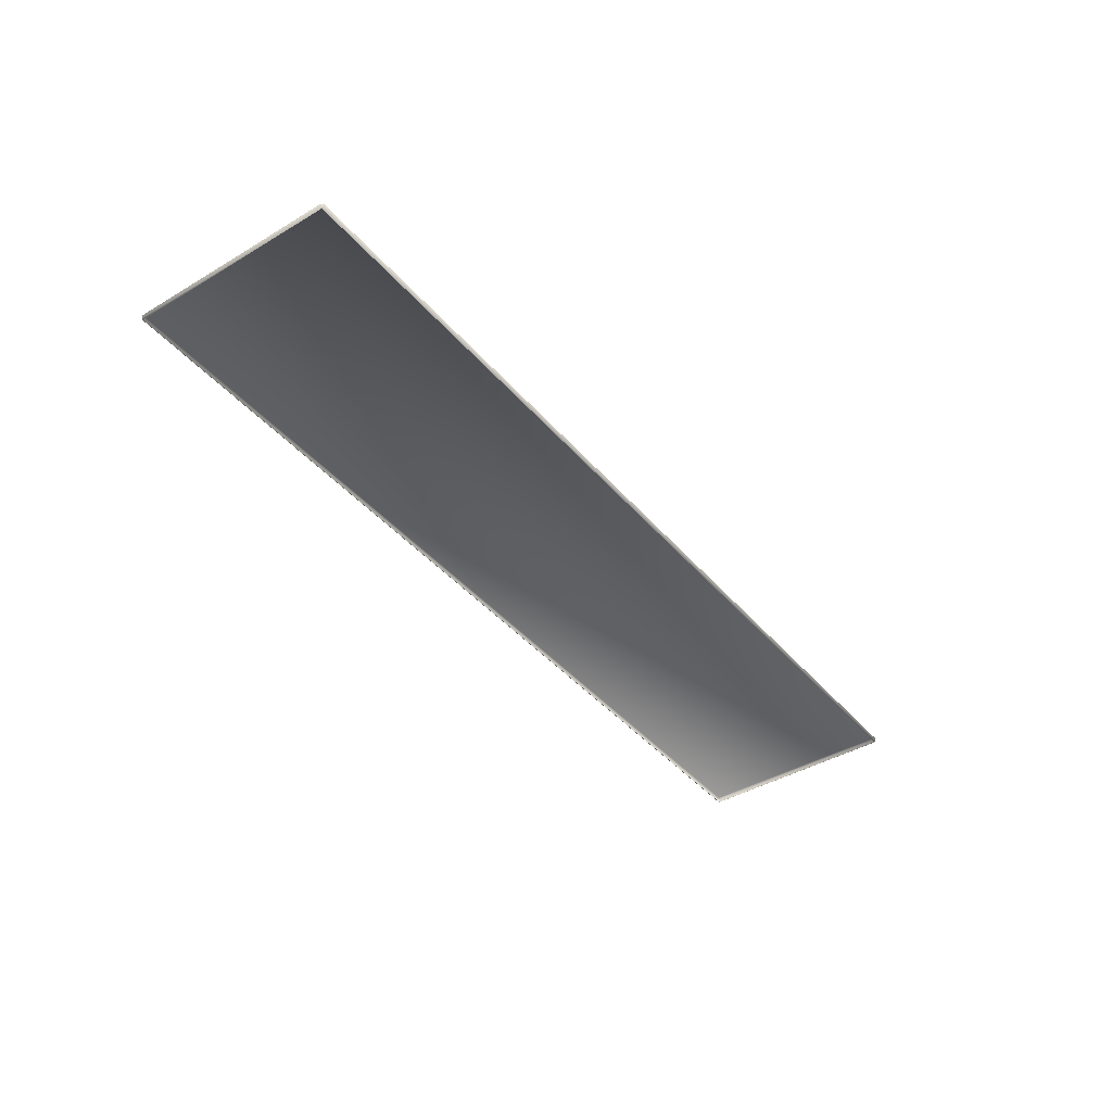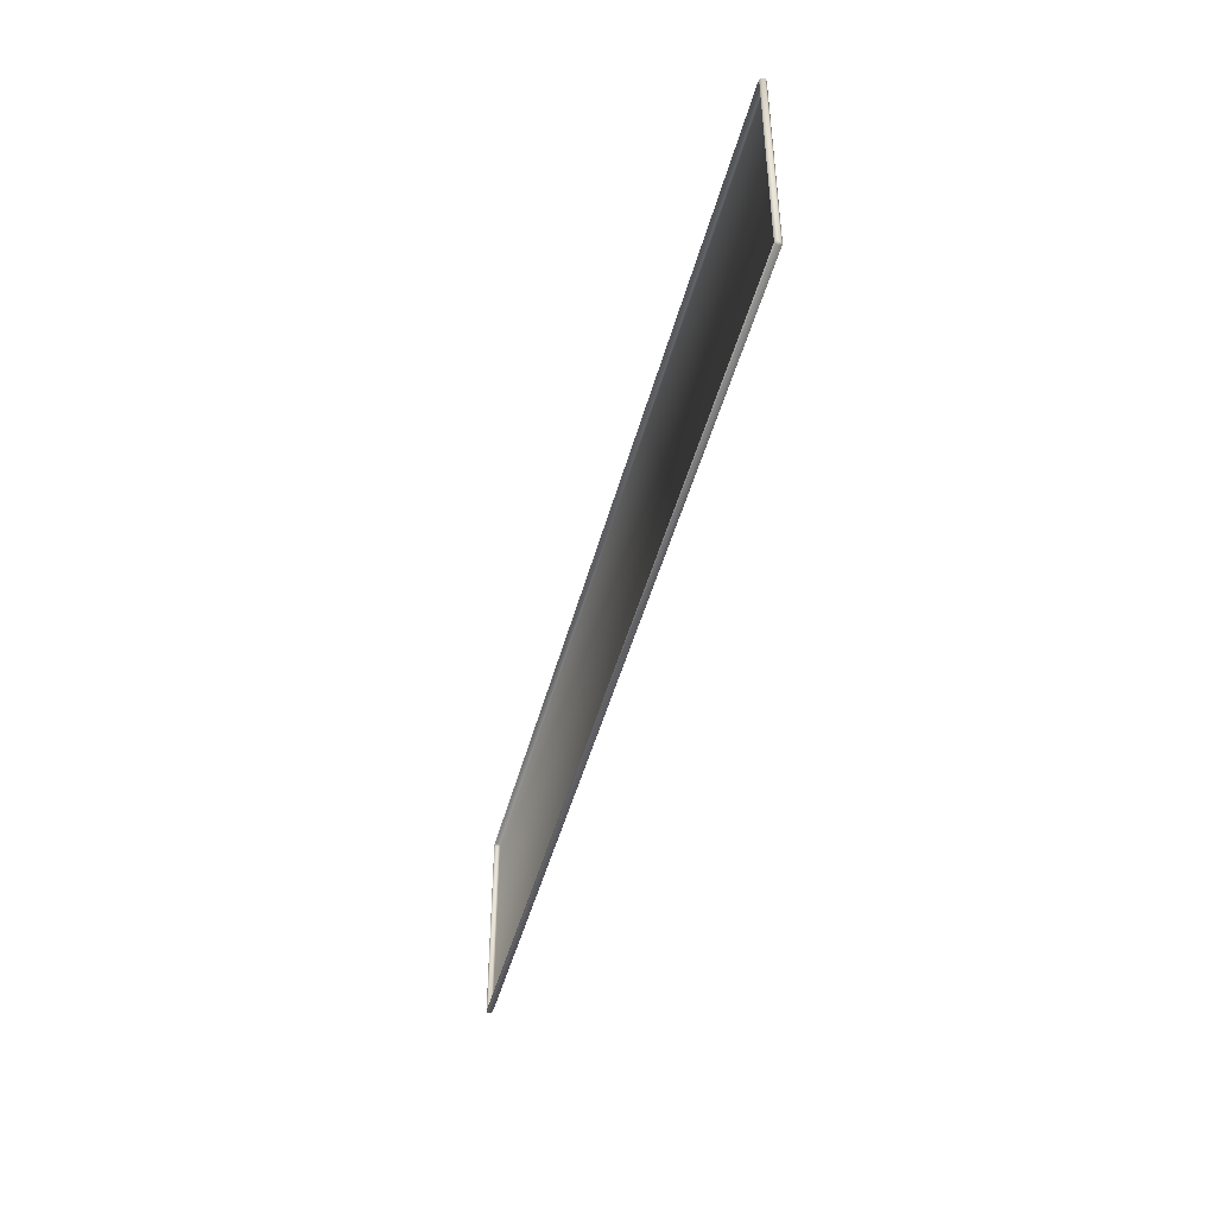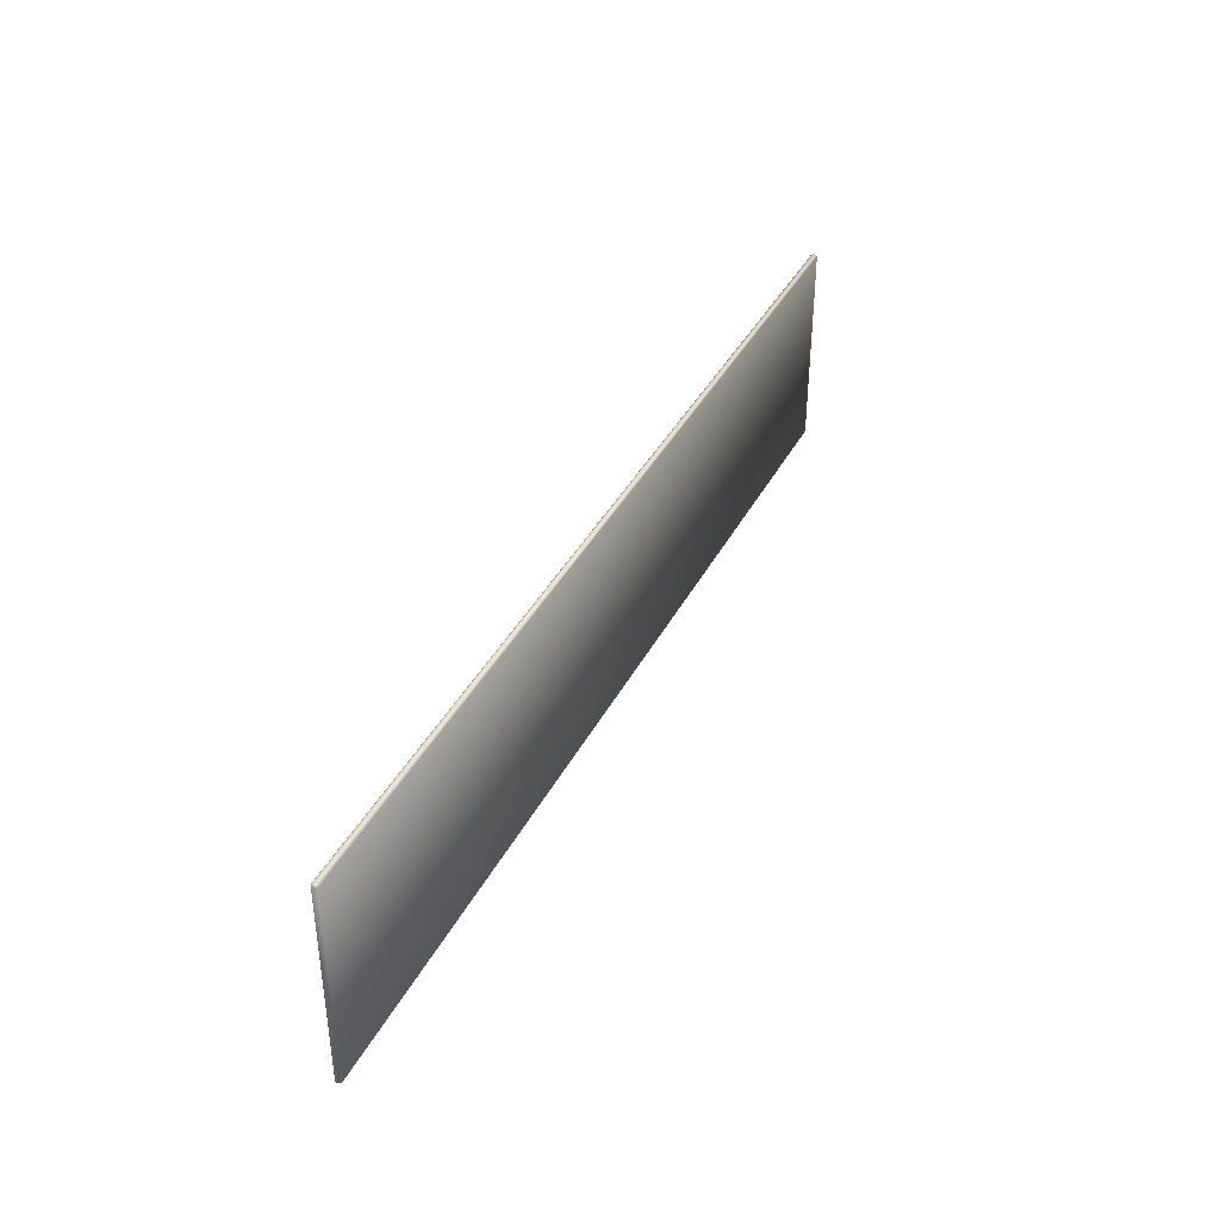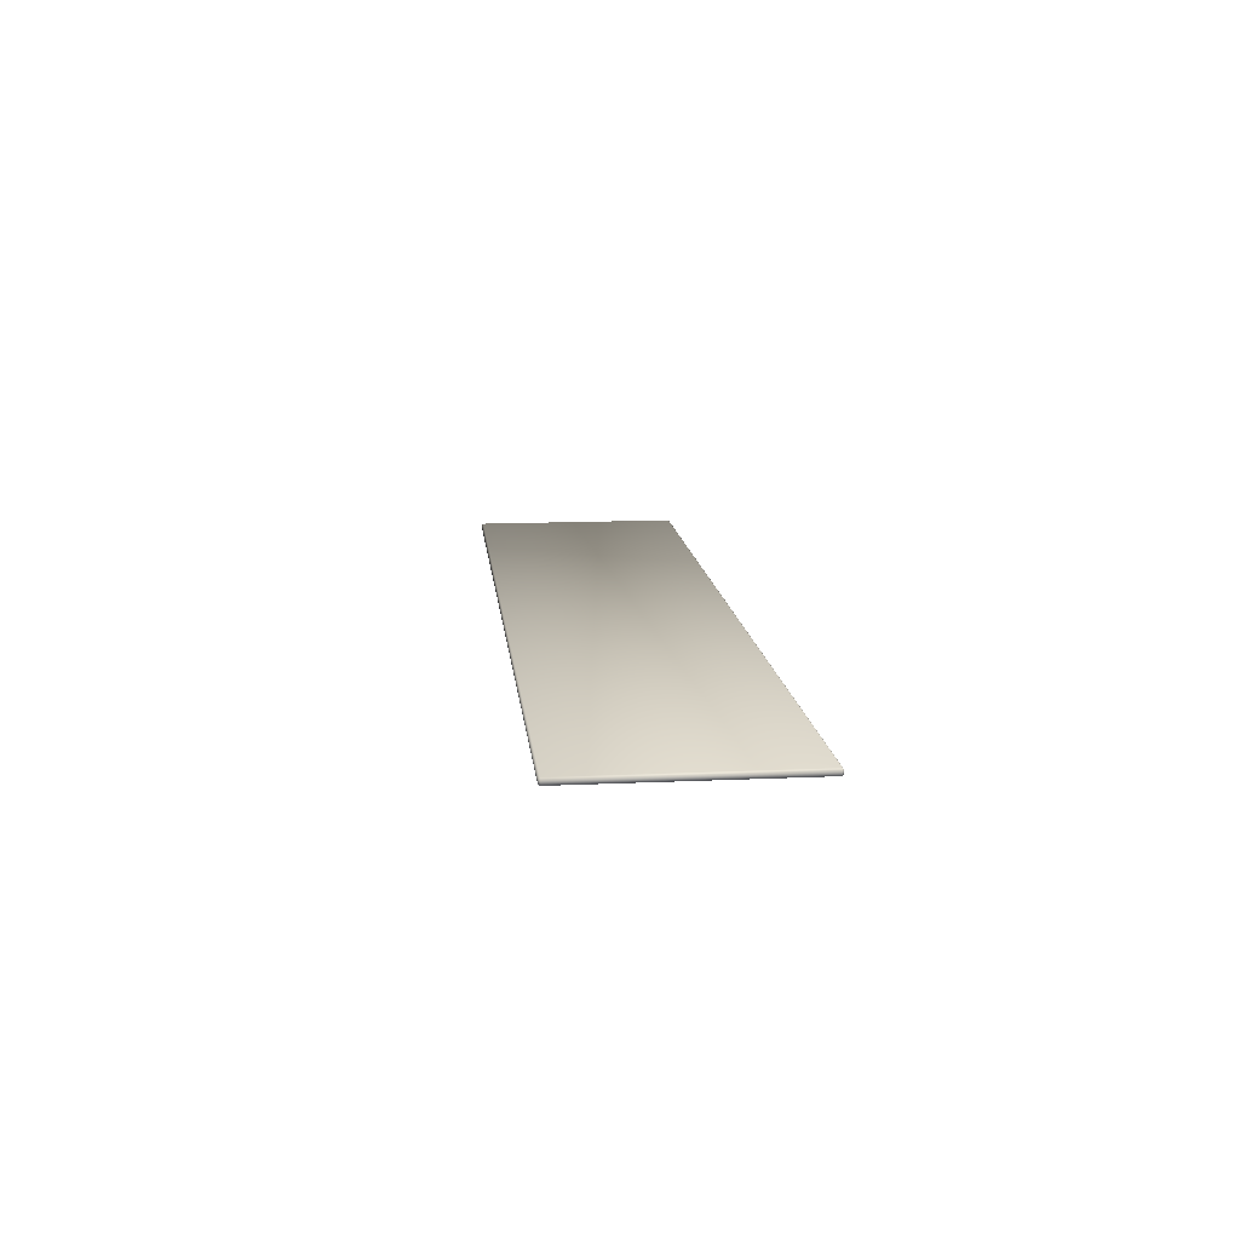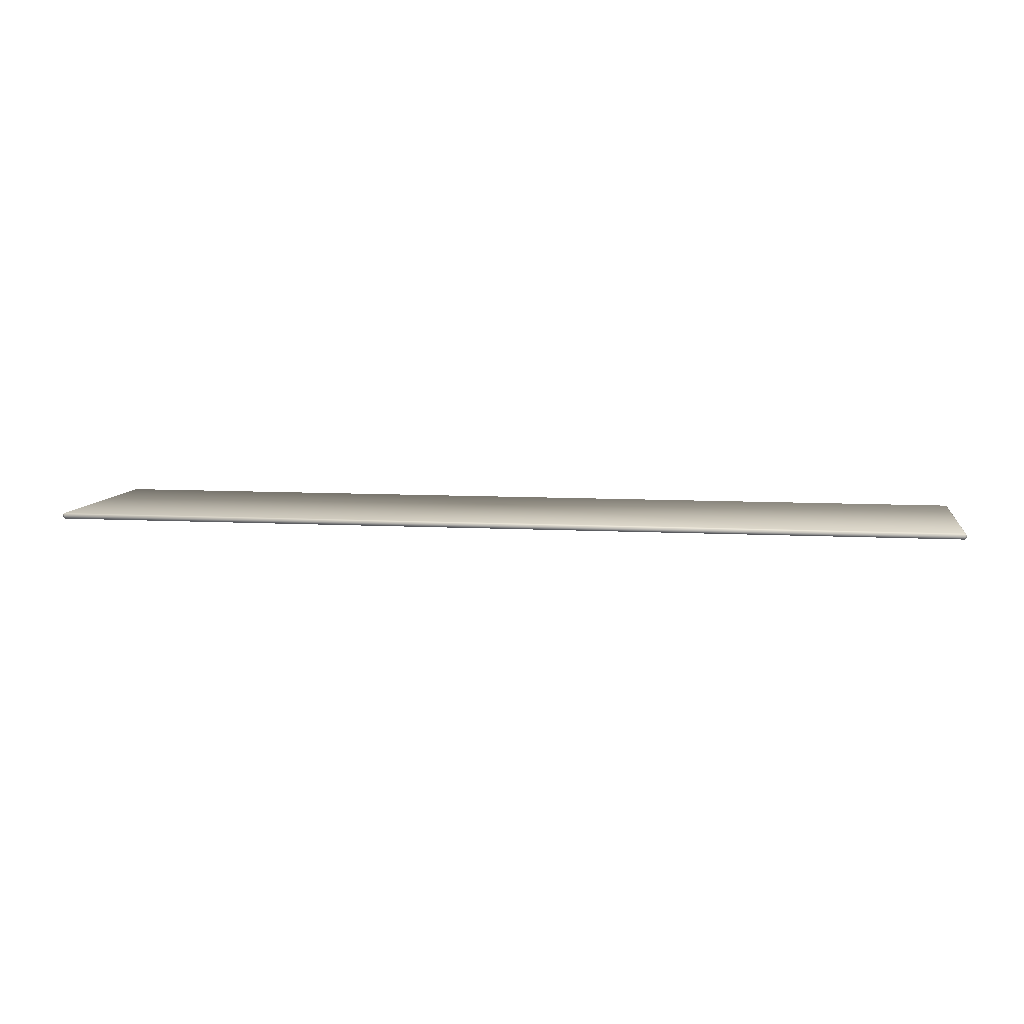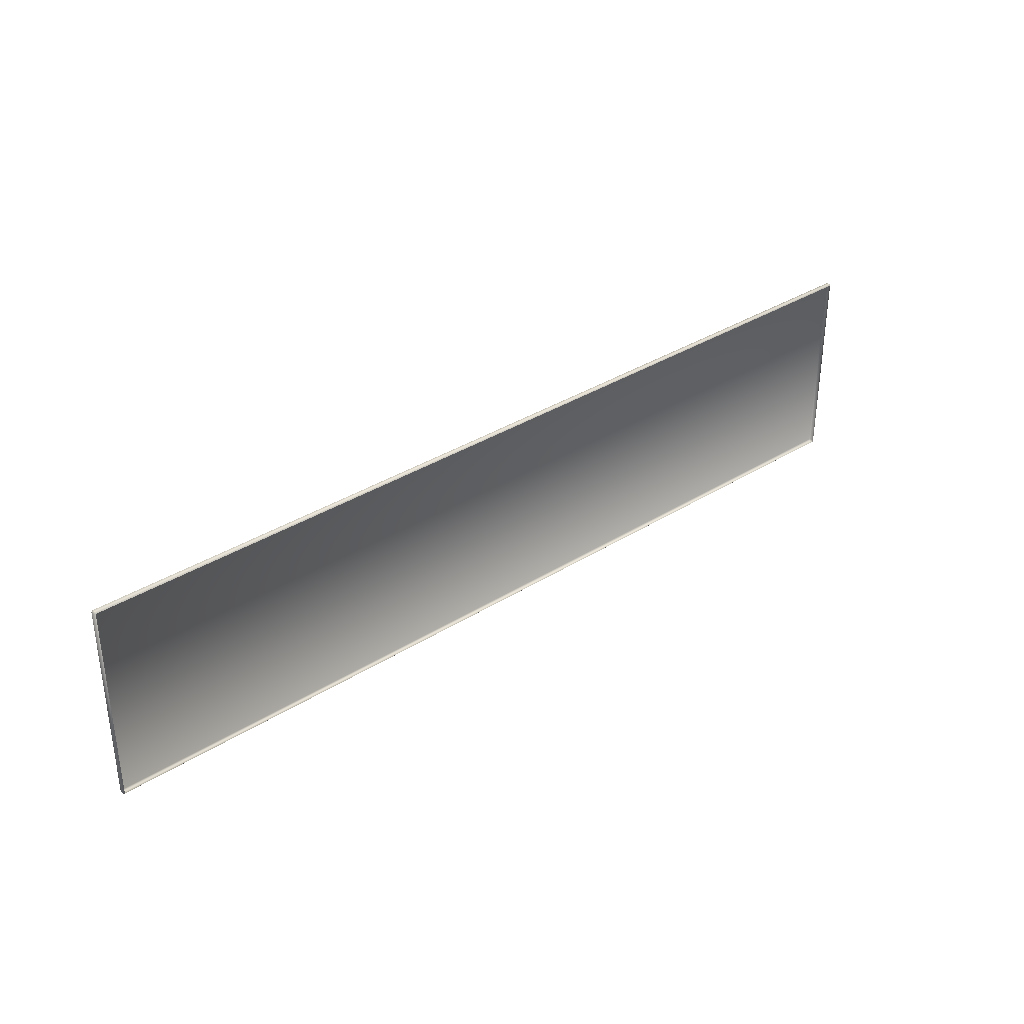
<metadata>
{"format":"obj","ext":"obj","renderer":"f3d","projection":"perspective","resolution":1024,"background":"white","views":[{"elev":-40.9,"azim":-53.9,"up":"+Z"},{"elev":-45.0,"azim":-104.3,"up":"+Y"},{"elev":39.1,"azim":-64.7,"up":"+Y"},{"elev":13.2,"azim":84.0,"up":"+Z"},{"elev":7.9,"azim":-171.0,"up":"+Z"},{"elev":34.3,"azim":139.6,"up":"+Y"}]}
</metadata>
<code>
o Main.001_Combined_Mesh_(root:_scene).002
v 11.57 -1.602 -15.73
v 11.56 -1.603 -15.74
v 5.365 -0.2364 -15.73
v 5.375 -1.603 -15.74
v 5.365 -1.602 -15.73
v 11.56 -0.2255 -15.71
v 5.375 -0.2358 -15.74
v 11.56 -0.2255 -15.73
v 11.56 -0.2358 -15.74
v 5.375 -0.2255 -15.71
v 5.365 -0.2364 -15.71
v 5.365 -1.602 -15.71
v 11.56 -1.613 -15.71
v 11.56 -1.602 -15.7
v 5.375 -0.2364 -15.7
v 5.375 -1.613 -15.73
v 11.56 -1.613 -15.73
v 11.57 -0.2364 -15.73
v 5.375 -0.2255 -15.73
v 11.56 -0.2364 -15.7
v 11.57 -0.2364 -15.71
v 11.57 -1.602 -15.71
v 5.375 -1.602 -15.7
v 5.375 -1.613 -15.71
f 22 13 17
f 1 22 17
f 16 4 2
f 17 16 2
f 9 18 1
f 2 9 1
f 24 12 5
f 16 24 5
f 3 7 4
f 5 3 4
f 6 21 18
f 8 6 18
f 7 19 8
f 9 7 8
f 11 10 19
f 3 11 19
f 14 22 21
f 20 14 21
f 10 15 20
f 6 10 20
f 12 23 15
f 11 12 15
f 23 24 13
f 14 23 13
f 10 6 8
f 19 10 8
f 23 14 20
f 15 23 20
f 16 17 13
f 24 16 13
f 11 3 5
f 12 11 5
f 18 21 22
f 1 18 22
f 2 1 17
f 4 16 5
f 9 8 18
f 7 3 19
f 6 20 21
f 10 11 15
f 14 13 22
f 23 12 24

</code>
